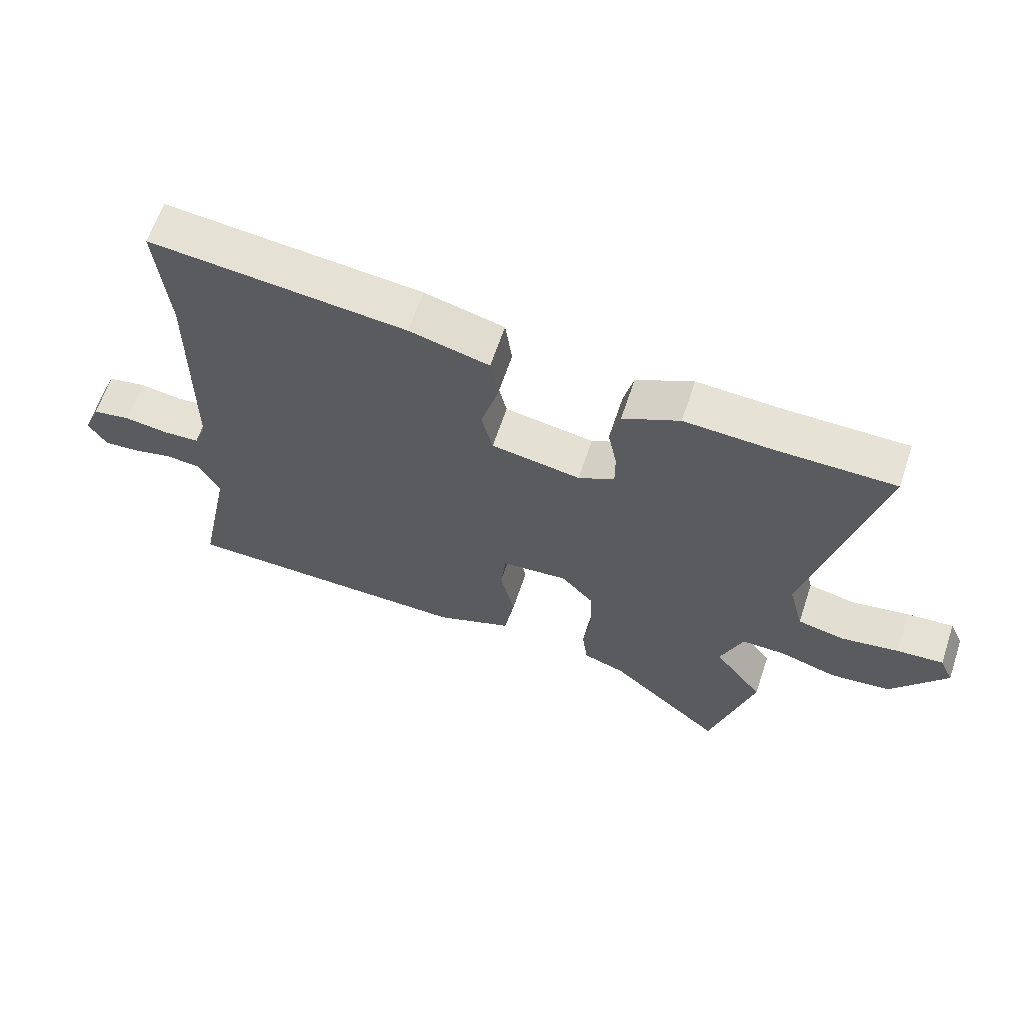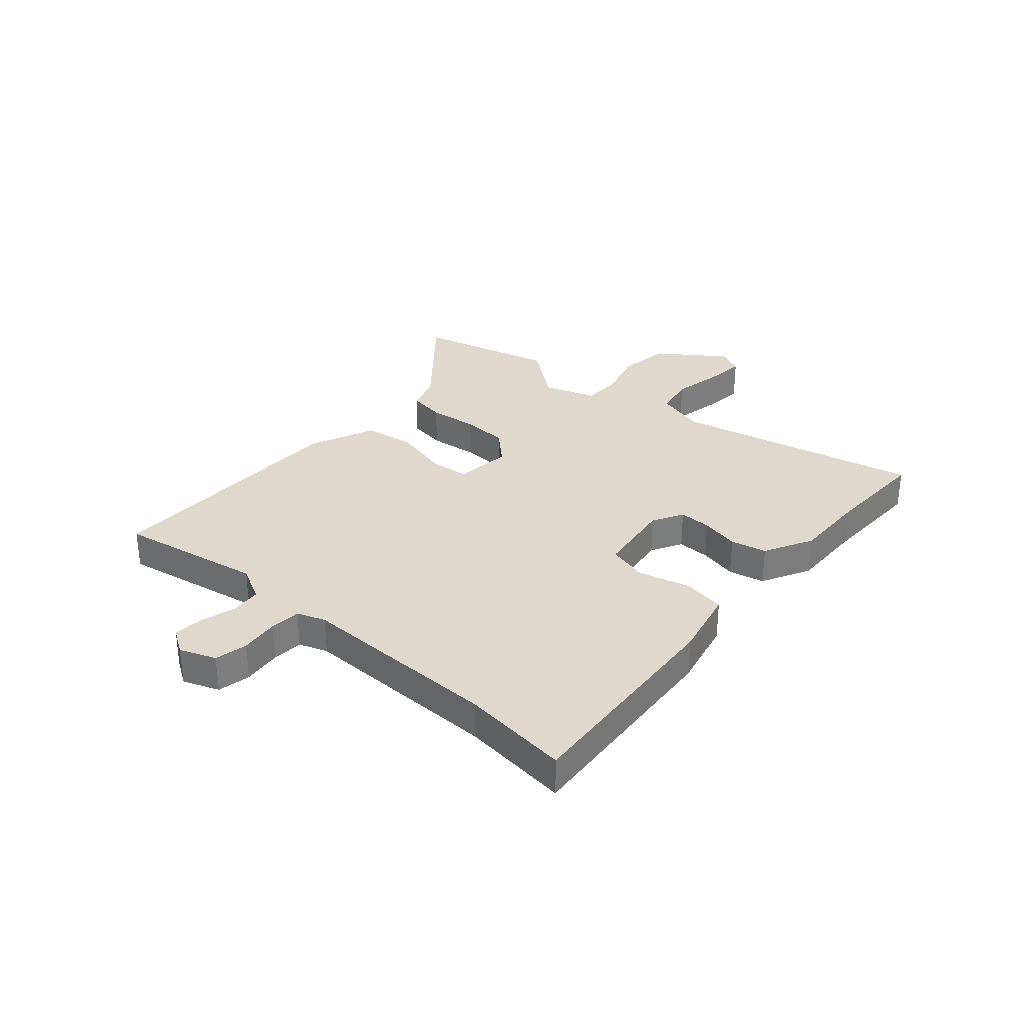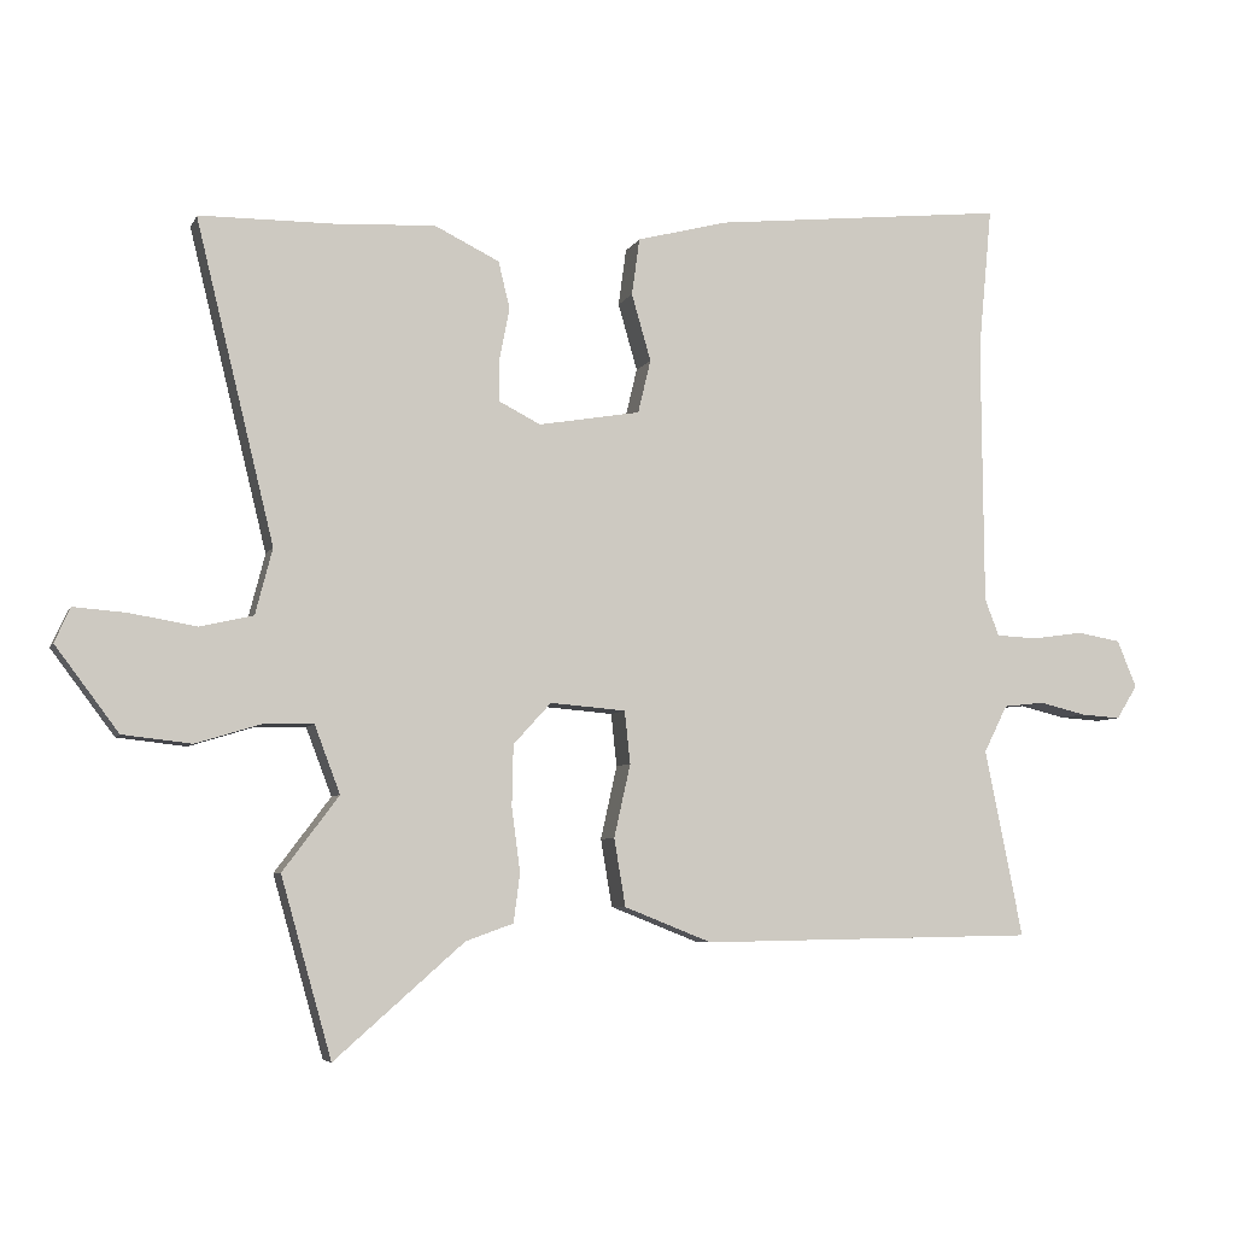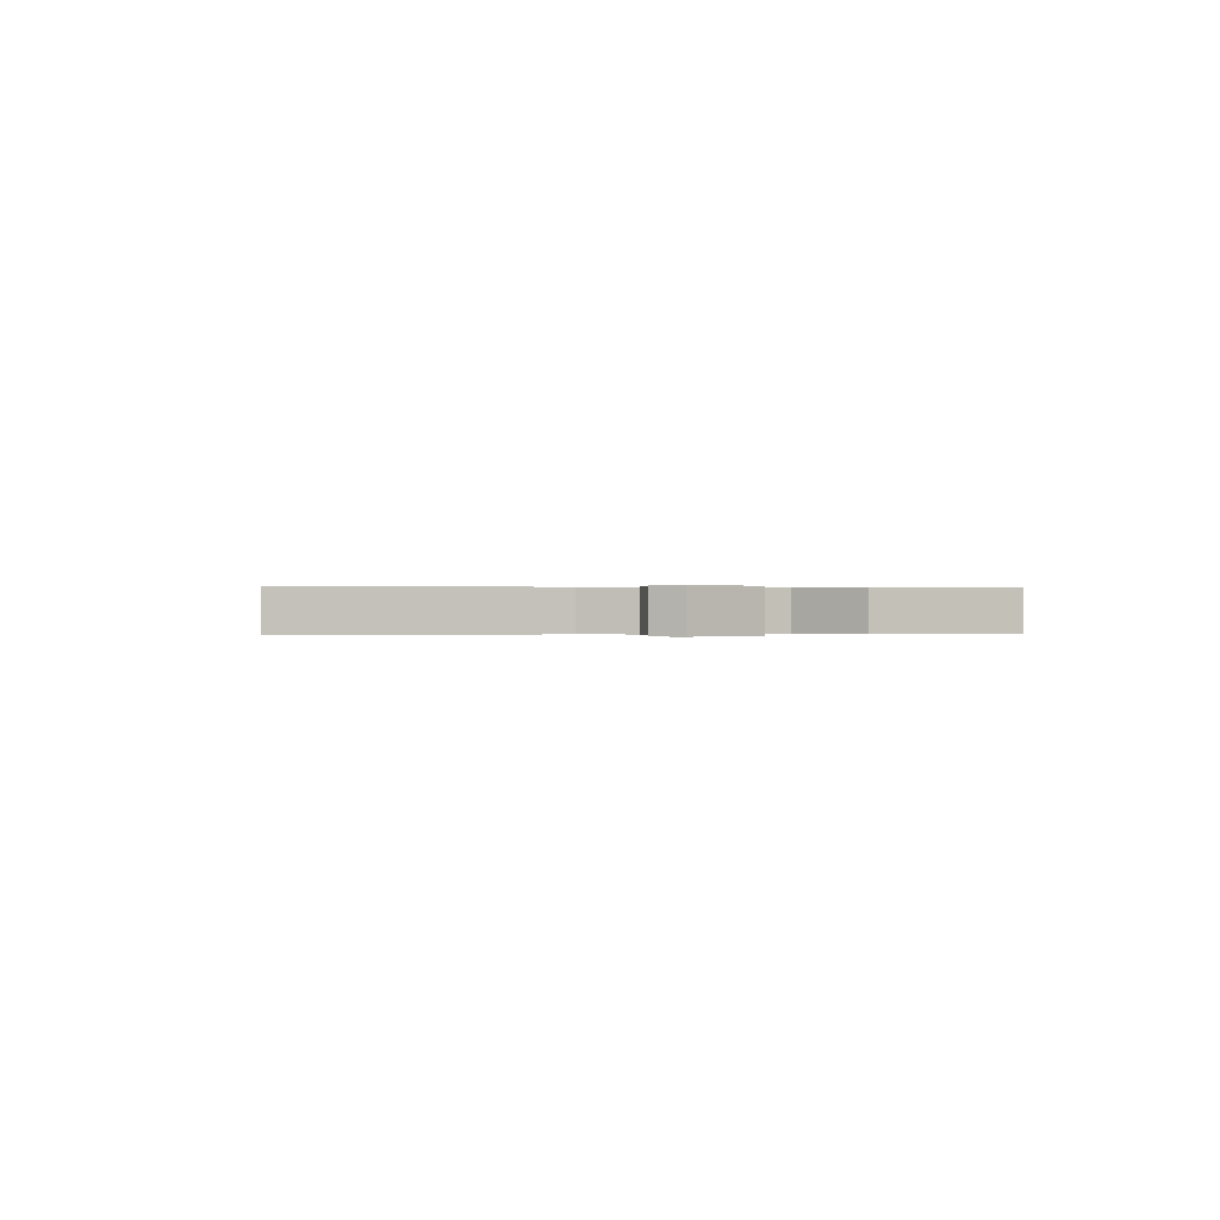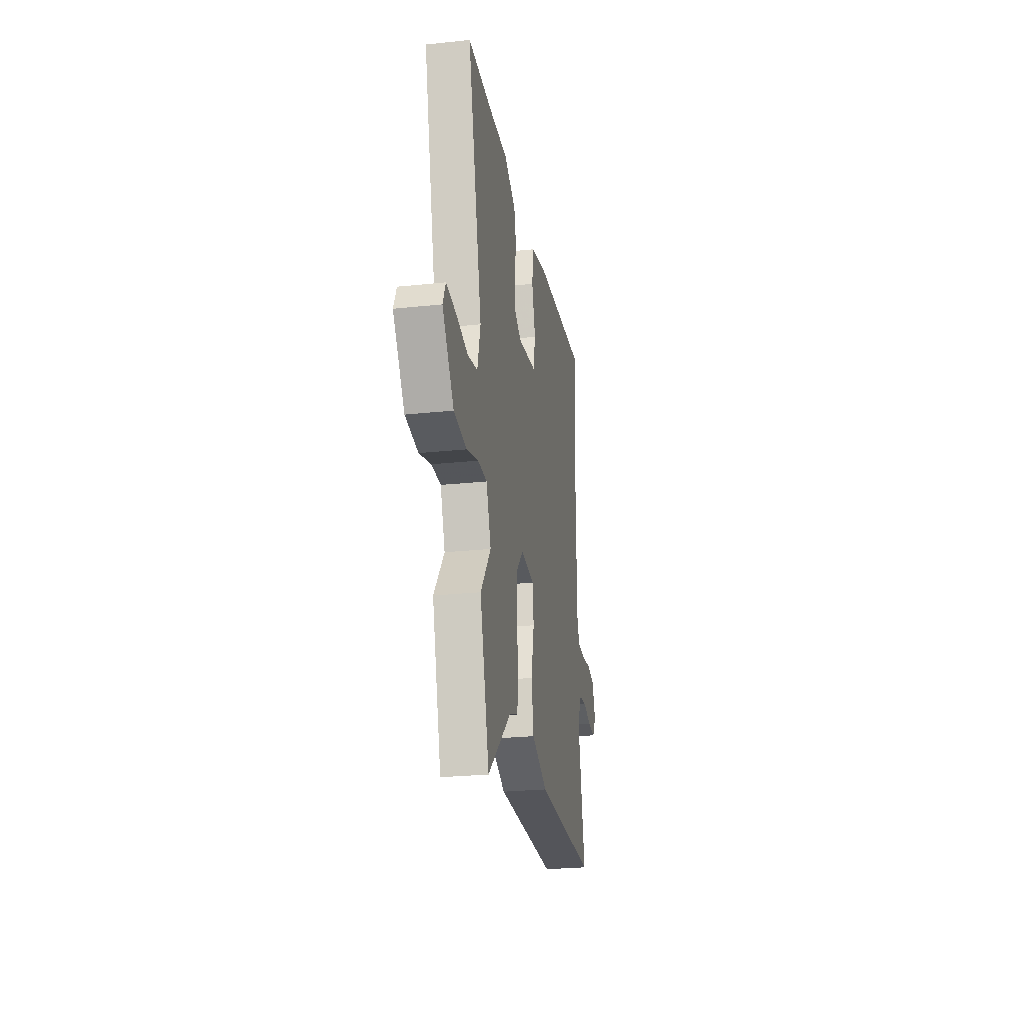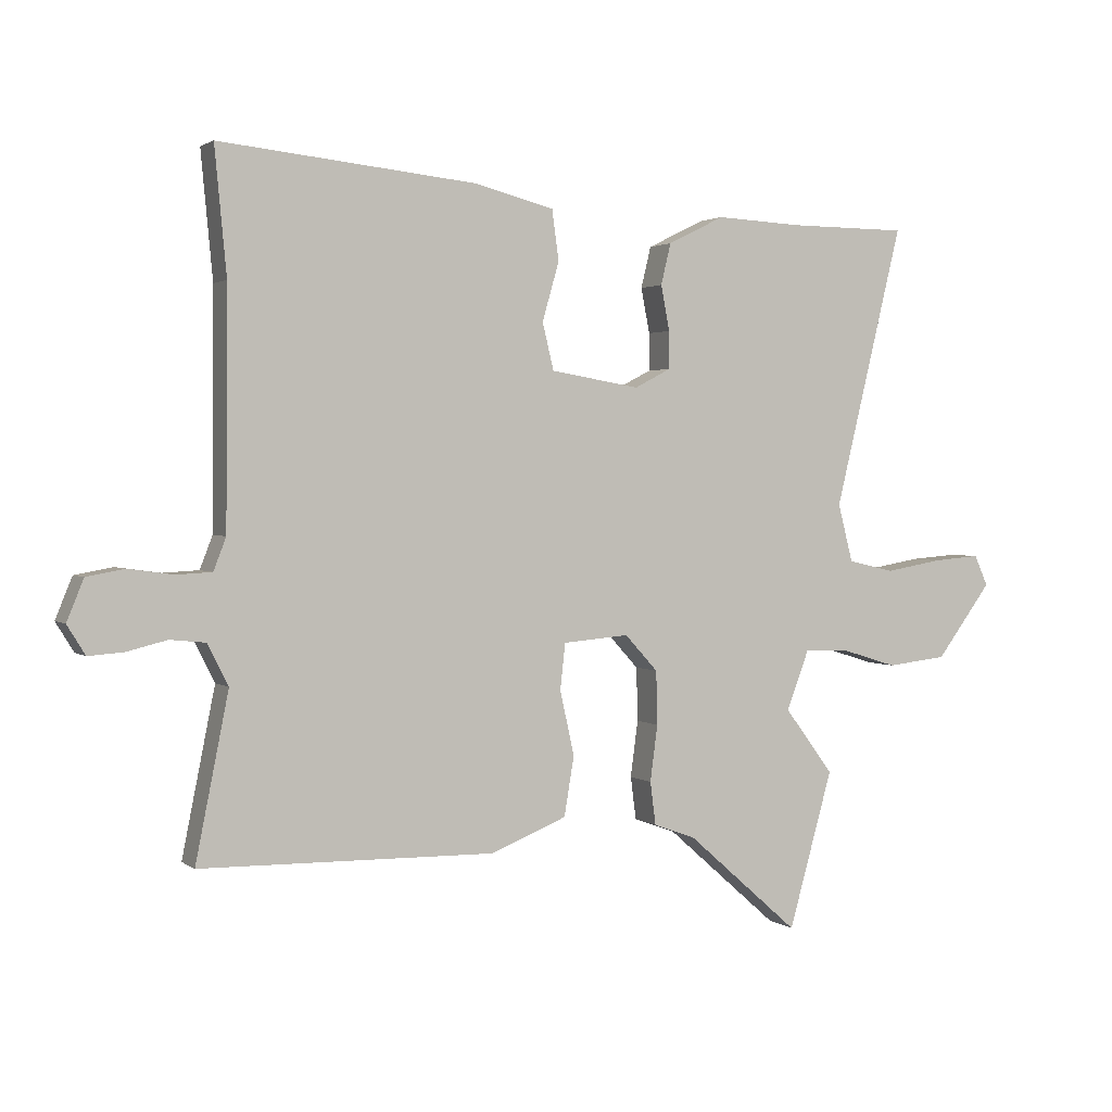
<metadata>
{"format":"obj","ext":"obj","renderer":"f3d","projection":"perspective","resolution":1024,"background":"white","views":[{"elev":63.4,"azim":18.4,"up":"+Z"},{"elev":31.9,"azim":-47.5,"up":"+Y"},{"elev":-5.8,"azim":164.3,"up":"+Z"},{"elev":0.1,"azim":86.8,"up":"+Y"},{"elev":-25.9,"azim":99.6,"up":"+Z"},{"elev":2.0,"azim":-24.6,"up":"+Z"}]}
</metadata>
<code>
v -0.542 0.07 -0.477
v -0.489 0.07 -0.213
v -0.522 0.07 -0.147
v -0.579 0.07 -0.141
v -0.644 0.07 -0.157
v -0.7 0.07 -0.161
v -0.729 0.07 -0.114
v -0.702 0.07 -0.048
v -0.641 0.07 -0.037
v -0.57 0.07 -0.047
v -0.512 0.07 -0.044
v -0.492 0.07 0.008
v -0.489 0.07 0.381
v -0.508 0.07 0.582
v -0.097 0.07 0.54
v 0.031 0.07 0.507
v 0.042 0.07 0.427
v 0.015 0.07 0.333
v 0.033 0.07 0.258
v 0.176 0.07 0.234
v 0.234 0.07 0.264
v 0.234 0.07 0.324
v 0.22 0.07 0.396
v 0.236 0.07 0.462
v 0.327 0.07 0.507
v 0.466 0.07 0.5
v 0.657 0.07 0.499
v 0.547 0.07 0.048
v 0.571 0.07 -0.045
v 0.646 0.07 -0.062
v 0.739 0.07 -0.046
v 0.814 0.07 -0.04
v 0.836 0.07 -0.089
v 0.747 0.07 -0.208
v 0.65 0.07 -0.219
v 0.559 0.07 -0.191
v 0.488 0.07 -0.19
v 0.452 0.07 -0.285
v 0.531 0.07 -0.39
v 0.46 0.07 -0.642
v 0.278 0.07 -0.482
v 0.211 0.07 -0.458
v 0.202 0.07 -0.389
v 0.214 0.07 -0.299
v 0.212 0.07 -0.213
v 0.159 0.07 -0.155
v 0.053 0.07 -0.164
v 0.045 0.07 -0.238
v 0.068 0.07 -0.341
v 0.052 0.07 -0.436
v -0.071 0.07 -0.485
v -0.542 0 -0.477
v -0.489 0 -0.213
v -0.522 0 -0.147
v -0.579 0 -0.141
v -0.644 0 -0.157
v -0.7 0 -0.161
v -0.729 0 -0.114
v -0.702 0 -0.048
v -0.641 0 -0.037
v -0.57 0 -0.047
v -0.512 0 -0.044
v -0.492 0 0.008
v -0.489 0 0.381
v -0.508 0 0.582
v -0.097 0 0.54
v 0.031 0 0.507
v 0.042 0 0.427
v 0.015 0 0.333
v 0.033 0 0.258
v 0.176 0 0.234
v 0.234 0 0.264
v 0.234 0 0.324
v 0.22 0 0.396
v 0.236 0 0.462
v 0.327 0 0.507
v 0.466 0 0.5
v 0.657 0 0.499
v 0.547 0 0.048
v 0.571 0 -0.045
v 0.646 0 -0.062
v 0.739 0 -0.046
v 0.814 0 -0.04
v 0.836 0 -0.089
v 0.747 0 -0.208
v 0.65 0 -0.219
v 0.559 0 -0.191
v 0.488 0 -0.19
v 0.452 0 -0.285
v 0.531 0 -0.39
v 0.46 0 -0.642
v 0.278 0 -0.482
v 0.211 0 -0.458
v 0.202 0 -0.389
v 0.214 0 -0.299
v 0.212 0 -0.213
v 0.159 0 -0.155
v 0.053 0 -0.164
v 0.045 0 -0.238
v 0.068 0 -0.341
v 0.052 0 -0.436
v -0.071 0 -0.485
f 48 49 50 51
f 47 48 51 1
f 41 42 43 44
f 41 44 45
f 38 39 40 41
f 37 38 41 45
f 33 34 35 36
f 33 36 37
f 30 31 32 33
f 30 33 37 45
f 26 27 28
f 24 25 26 28
f 22 23 24 28
f 21 22 28 29
f 20 21 29
f 19 20 29
f 15 16 17 18
f 13 14 15 18
f 12 13 18 19
f 11 12 19 29
f 7 8 9 10
f 4 5 6 7
f 3 4 7 10
f 2 3 10 11
f 47 1 2
f 29 30 45 46
f 29 46 47
f 2 11 29 47
f 102 101 100 99
f 52 102 99 98
f 95 94 93 92
f 96 95 92
f 92 91 90 89
f 96 92 89 88
f 87 86 85 84
f 88 87 84
f 84 83 82 81
f 96 88 84 81
f 79 78 77
f 79 77 76 75
f 79 75 74 73
f 80 79 73 72
f 80 72 71
f 80 71 70
f 69 68 67 66
f 69 66 65 64
f 70 69 64 63
f 80 70 63 62
f 61 60 59 58
f 58 57 56 55
f 61 58 55 54
f 62 61 54 53
f 53 52 98
f 97 96 81 80
f 98 97 80
f 98 80 62 53
f 1 52 53 2
f 2 53 54 3
f 3 54 55 4
f 4 55 56 5
f 5 56 57 6
f 6 57 58 7
f 7 58 59 8
f 8 59 60 9
f 9 60 61 10
f 10 61 62 11
f 11 62 63 12
f 12 63 64 13
f 13 64 65 14
f 14 65 66 15
f 15 66 67 16
f 16 67 68 17
f 17 68 69 18
f 18 69 70 19
f 19 70 71 20
f 20 71 72 21
f 21 72 73 22
f 22 73 74 23
f 23 74 75 24
f 24 75 76 25
f 25 76 77 26
f 26 77 78 27
f 27 78 79 28
f 28 79 80 29
f 29 80 81 30
f 30 81 82 31
f 31 82 83 32
f 32 83 84 33
f 33 84 85 34
f 34 85 86 35
f 35 86 87 36
f 36 87 88 37
f 37 88 89 38
f 38 89 90 39
f 39 90 91 40
f 40 91 92 41
f 41 92 93 42
f 42 93 94 43
f 43 94 95 44
f 44 95 96 45
f 45 96 97 46
f 46 97 98 47
f 47 98 99 48
f 48 99 100 49
f 49 100 101 50
f 50 101 102 51
f 51 102 52 1

</code>
